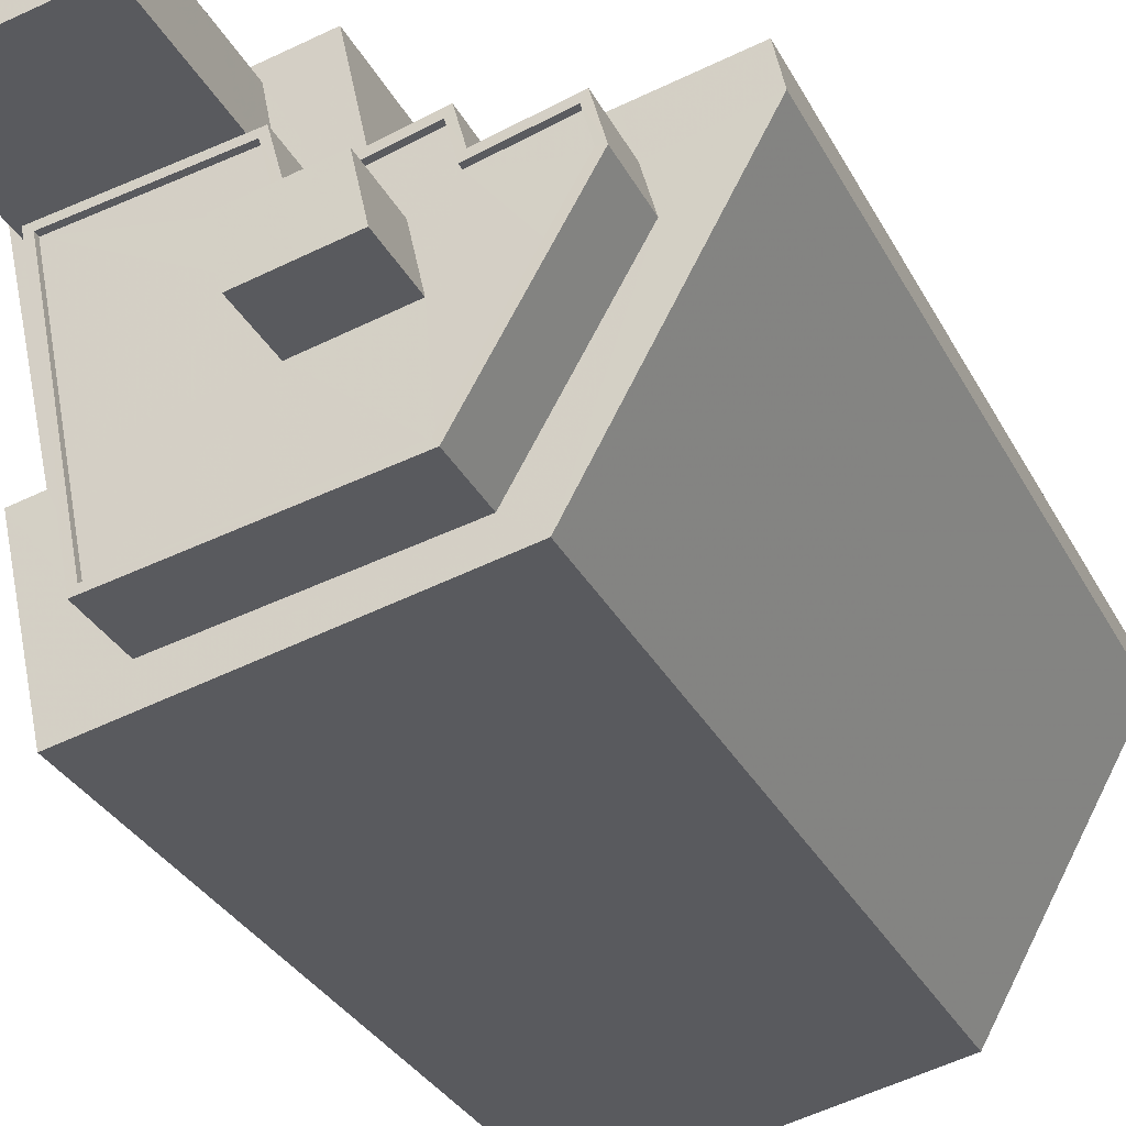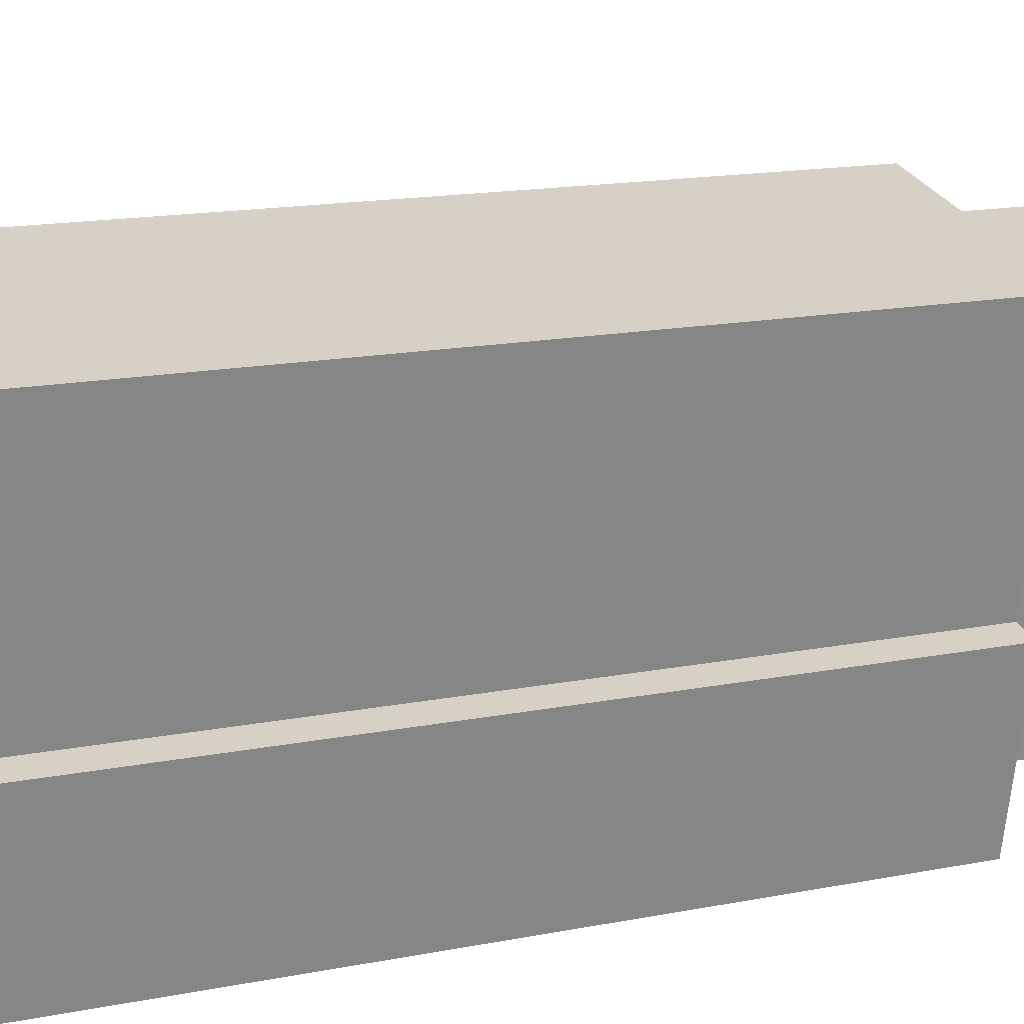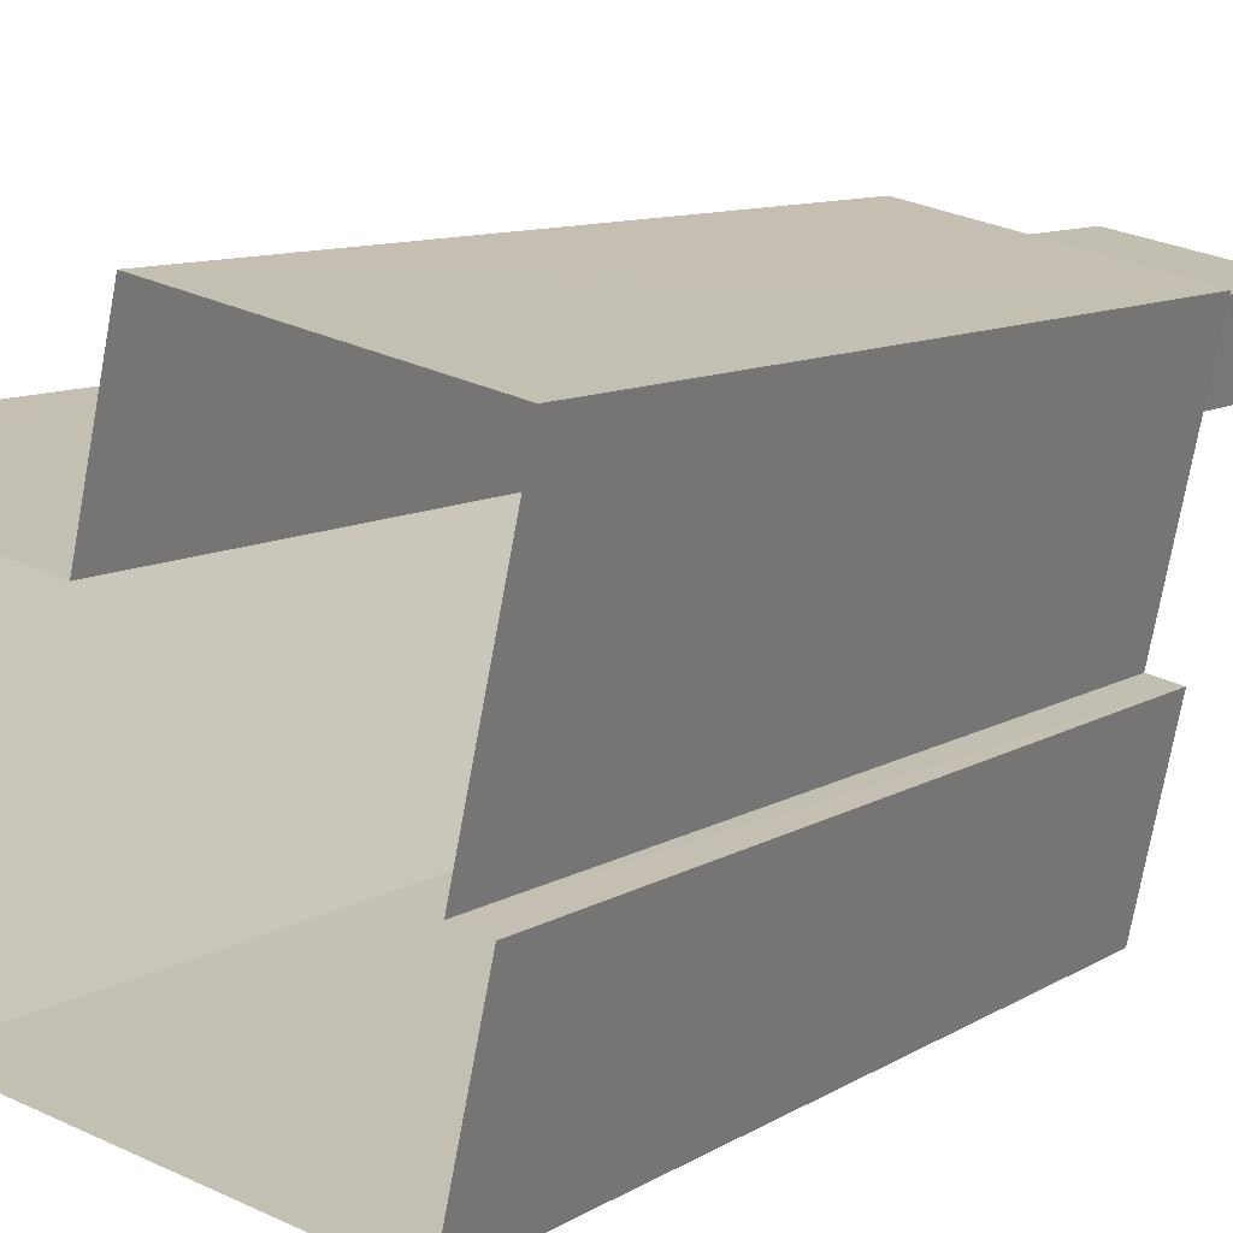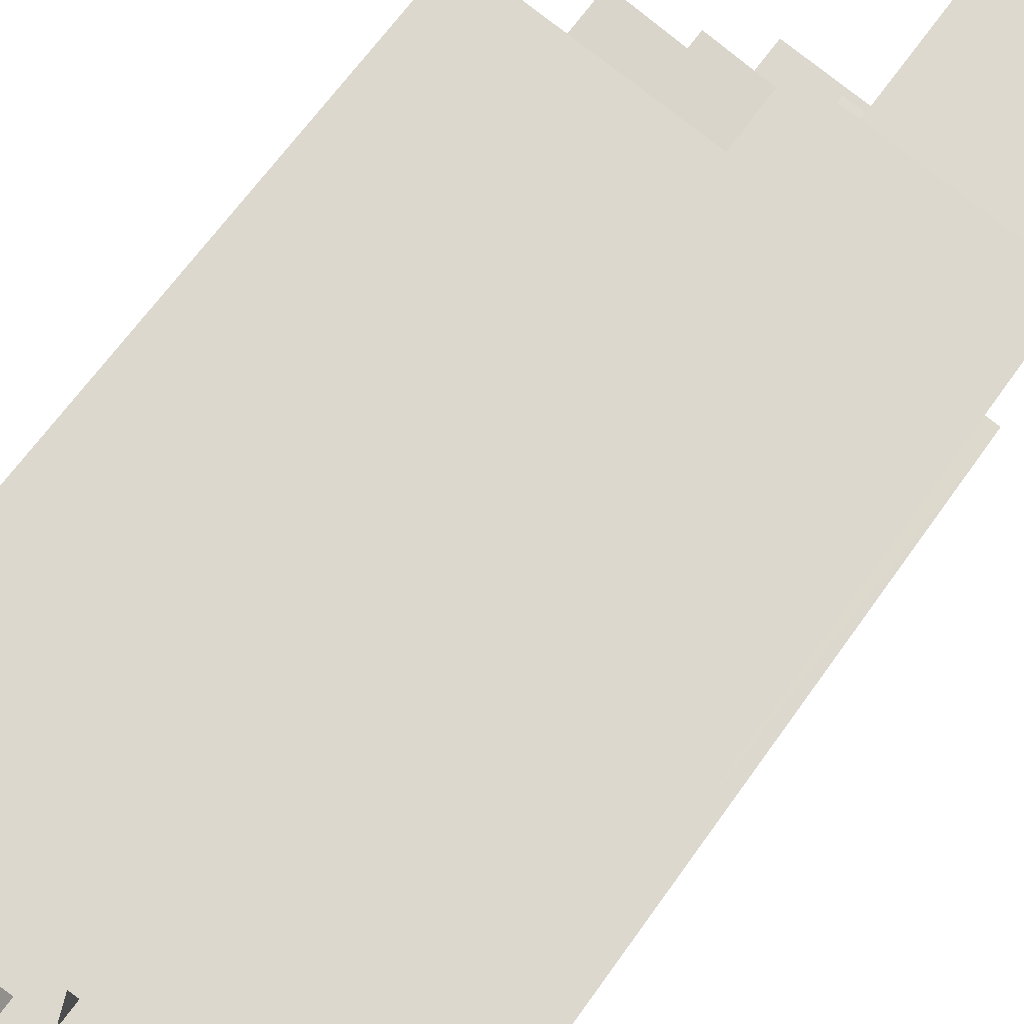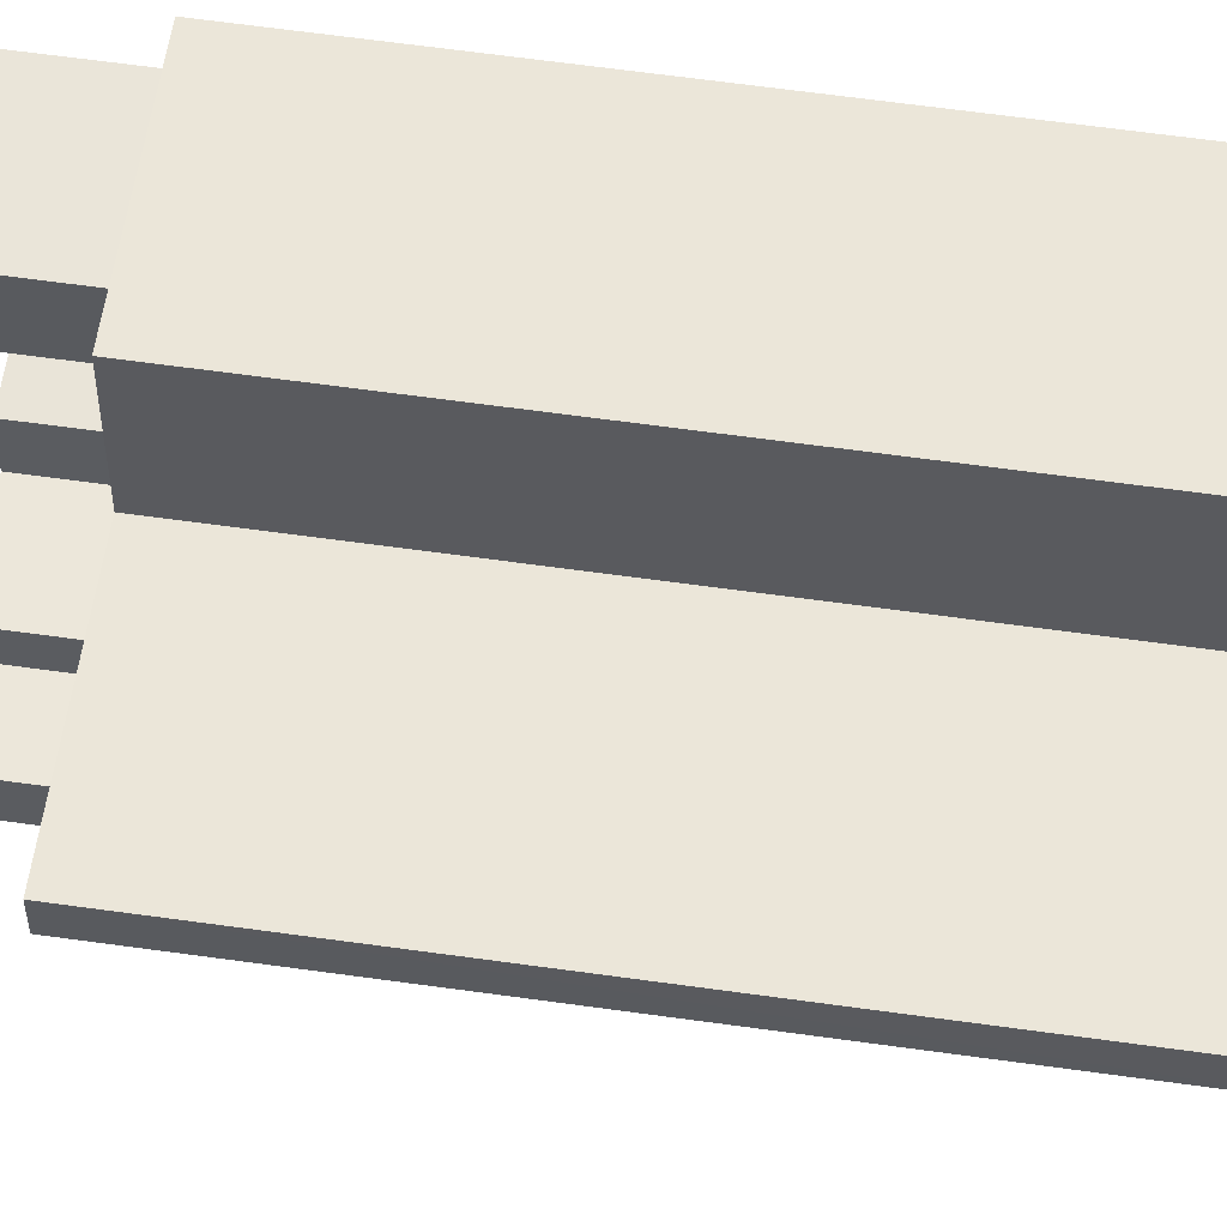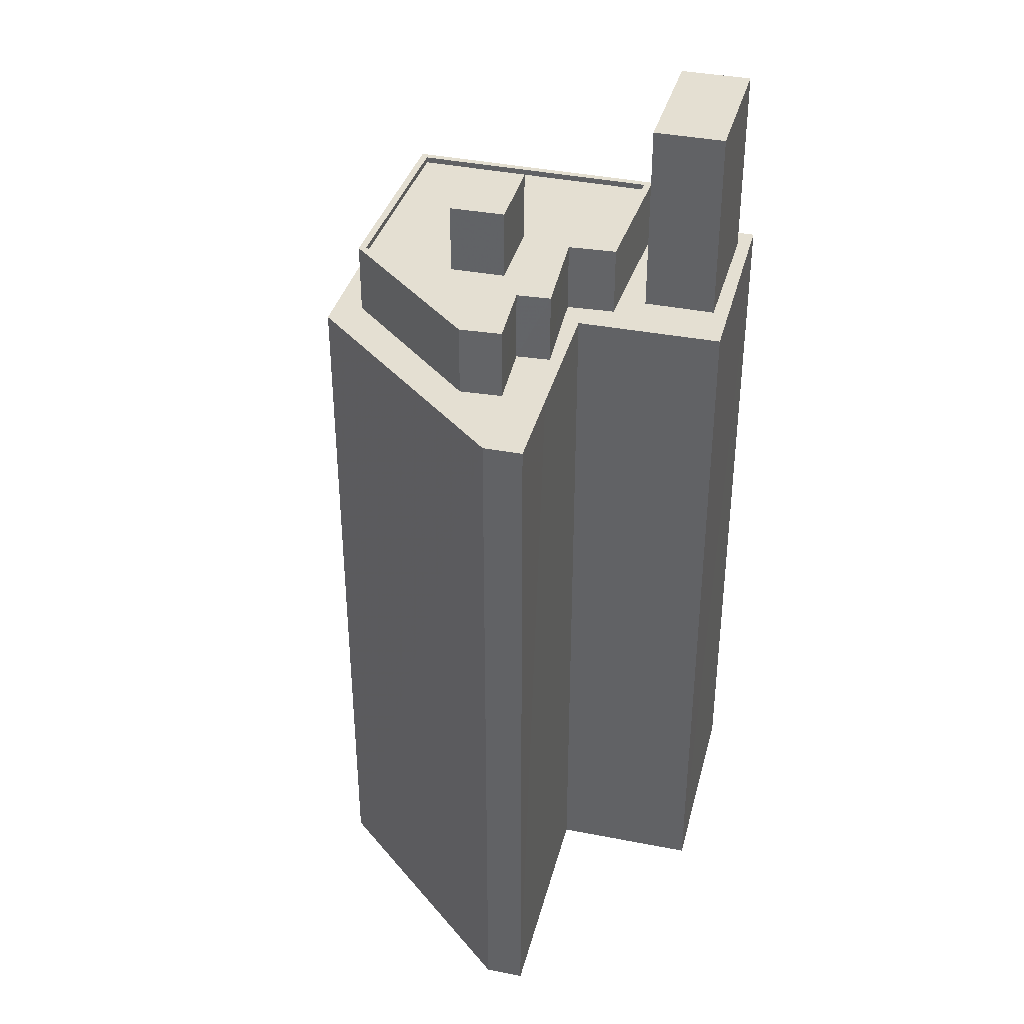
<metadata>
{"format":"obj","ext":"obj","renderer":"f3d","projection":"perspective","resolution":1024,"background":"white","views":[{"elev":-30.5,"azim":23.1,"up":"+Y"},{"elev":15.1,"azim":-113.2,"up":"+Y"},{"elev":9.0,"azim":-148.5,"up":"+Y"},{"elev":65.3,"azim":-144.8,"up":"+Y"},{"elev":70.4,"azim":97.6,"up":"+Y"},{"elev":37.0,"azim":116.3,"up":"+Z"}]}
</metadata>
<code>
v -1.182e+04 -3.457e+04 34.84
v -1.181e+04 -3.457e+04 34.84
v -1.181e+04 -3.457e+04 34.84
v -1.182e+04 -3.458e+04 34.84
v -1.182e+04 -3.459e+04 34.84
v -1.182e+04 -3.458e+04 34.84
v -1.18e+04 -3.457e+04 34.84
v -1.18e+04 -3.457e+04 34.84
v -1.18e+04 -3.458e+04 34.84
v -1.181e+04 -3.457e+04 74.83
v -1.182e+04 -3.457e+04 74.83
v -1.182e+04 -3.457e+04 74.83
v -1.181e+04 -3.457e+04 74.83
v -1.181e+04 -3.457e+04 66.51
v -1.181e+04 -3.457e+04 66.51
v -1.181e+04 -3.457e+04 66.51
v -1.18e+04 -3.457e+04 66.51
v -1.18e+04 -3.457e+04 66.51
v -1.18e+04 -3.457e+04 66.51
v -1.18e+04 -3.457e+04 66.51
v -1.18e+04 -3.458e+04 66.51
v -1.18e+04 -3.458e+04 66.51
v -1.182e+04 -3.457e+04 66.51
v -1.182e+04 -3.457e+04 66.51
v -1.182e+04 -3.457e+04 66.51
v -1.181e+04 -3.459e+04 66.51
v -1.182e+04 -3.459e+04 66.51
v -1.182e+04 -3.458e+04 66.51
v -1.182e+04 -3.458e+04 66.51
v -1.18e+04 -3.458e+04 66.51
v -1.181e+04 -3.457e+04 66.51
v -1.181e+04 -3.458e+04 66.51
v -1.181e+04 -3.457e+04 66.51
v -1.18e+04 -3.457e+04 66.51
v -1.18e+04 -3.458e+04 66.51
v -1.182e+04 -3.457e+04 66.51
v -1.182e+04 -3.457e+04 66.51
v -1.181e+04 -3.457e+04 66.51
v -1.181e+04 -3.457e+04 66.51
v -1.181e+04 -3.458e+04 72.22
v -1.181e+04 -3.458e+04 72.22
v -1.181e+04 -3.458e+04 72.22
v -1.18e+04 -3.458e+04 72.22
v -1.181e+04 -3.458e+04 69.28
v -1.181e+04 -3.458e+04 69.28
v -1.18e+04 -3.458e+04 69.28
v -1.18e+04 -3.458e+04 69.28
v -1.18e+04 -3.458e+04 69.28
v -1.181e+04 -3.458e+04 69.28
v -1.18e+04 -3.458e+04 69.28
v -1.181e+04 -3.458e+04 69.28
v -1.182e+04 -3.457e+04 69.28
v -1.18e+04 -3.458e+04 69.28
v -1.181e+04 -3.458e+04 69.28
v -1.181e+04 -3.458e+04 69.28
v -1.181e+04 -3.457e+04 69.28
v -1.18e+04 -3.457e+04 69.28
v -1.18e+04 -3.457e+04 69.28
v -1.18e+04 -3.458e+04 69.53
v -1.18e+04 -3.458e+04 69.53
v -1.18e+04 -3.458e+04 69.53
v -1.18e+04 -3.457e+04 69.53
v -1.18e+04 -3.457e+04 69.53
v -1.181e+04 -3.458e+04 69.53
v -1.18e+04 -3.457e+04 69.53
v -1.181e+04 -3.458e+04 69.53
v -1.18e+04 -3.457e+04 69.53
v -1.18e+04 -3.458e+04 69.53
v -1.18e+04 -3.458e+04 69.53
v -1.18e+04 -3.458e+04 69.53
v -1.181e+04 -3.458e+04 69.53
v -1.181e+04 -3.459e+04 69.53
v -1.182e+04 -3.457e+04 69.53
v -1.182e+04 -3.457e+04 69.53
v -1.181e+04 -3.457e+04 69.53
v -1.181e+04 -3.457e+04 69.53
f 1 2 3
f 4 1 3
f 5 6 4
f 3 7 8
f 5 4 9
f 9 3 8
f 4 3 9
f 10 11 12
f 13 10 12
f 14 15 16
f 17 18 19
f 17 20 18
f 21 20 22
f 23 24 25
f 16 24 23
f 26 27 21
f 28 27 26
f 29 28 26
f 23 25 29
f 17 22 20
f 21 22 30
f 26 21 30
f 14 16 23
f 23 29 26
f 15 14 31
f 32 33 14
f 34 35 17
f 32 34 33
f 33 34 19
f 14 33 31
f 34 17 19
f 36 25 24
f 25 36 37
f 15 31 38
f 16 15 39
f 38 37 39
f 39 37 36
f 15 38 39
f 40 41 42
f 40 43 41
f 44 45 46
f 46 47 48
f 44 49 45
f 44 46 48
f 48 47 50
f 51 49 44
f 49 51 52
f 47 53 50
f 48 50 54
f 55 56 52
f 53 57 50
f 54 55 51
f 54 58 55
f 54 50 58
f 55 52 51
f 59 60 61
f 60 62 63
f 64 65 66
f 66 65 67
f 65 68 67
f 63 62 68
f 60 69 61
f 70 68 65
f 63 68 70
f 69 60 63
f 59 71 72
f 59 61 71
f 73 72 71
f 72 73 74
f 66 75 76
f 64 66 76
f 75 74 73
f 75 73 76
f 24 12 11
f 36 24 11
f 39 11 10
f 39 36 11
f 16 10 13
f 16 39 10
f 12 16 13
f 12 24 16
f 19 7 3
f 3 33 19
f 18 7 19
f 18 8 7
f 18 20 8
f 20 21 9
f 8 20 9
f 9 27 5
f 9 21 27
f 28 6 5
f 27 28 5
f 28 4 6
f 28 29 4
f 4 25 1
f 1 25 37
f 29 25 4
f 37 38 2
f 1 37 2
f 2 31 3
f 3 31 33
f 38 31 2
f 42 44 40
f 42 51 44
f 54 51 42
f 41 54 42
f 48 54 41
f 43 48 41
f 40 44 48
f 43 40 48
f 65 58 50
f 70 65 50
f 63 50 57
f 63 70 50
f 63 57 53
f 69 63 53
f 46 61 47
f 47 69 53
f 47 61 69
f 71 61 46
f 45 71 46
f 45 49 71
f 49 52 73
f 71 49 73
f 56 73 52
f 56 76 73
f 64 56 55
f 64 76 56
f 58 64 55
f 58 65 64
f 17 68 62
f 17 35 68
f 22 62 60
f 22 17 62
f 30 60 59
f 30 22 60
f 30 59 72
f 26 30 72
f 74 23 26
f 72 74 26
f 14 23 74
f 75 14 74
f 32 75 66
f 32 14 75
f 66 34 32
f 66 67 34
f 35 67 68
f 35 34 67

</code>
